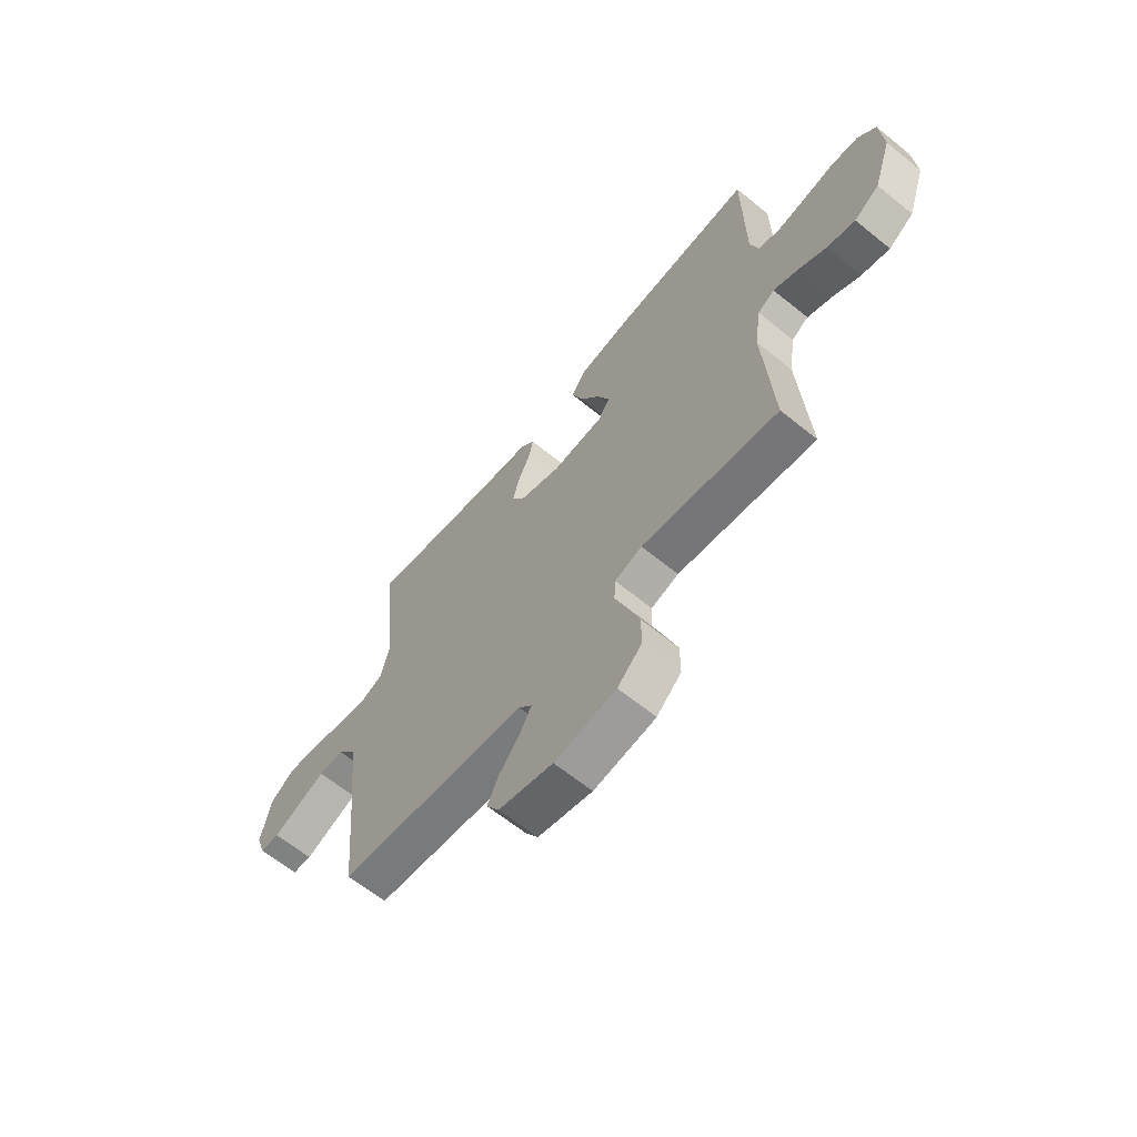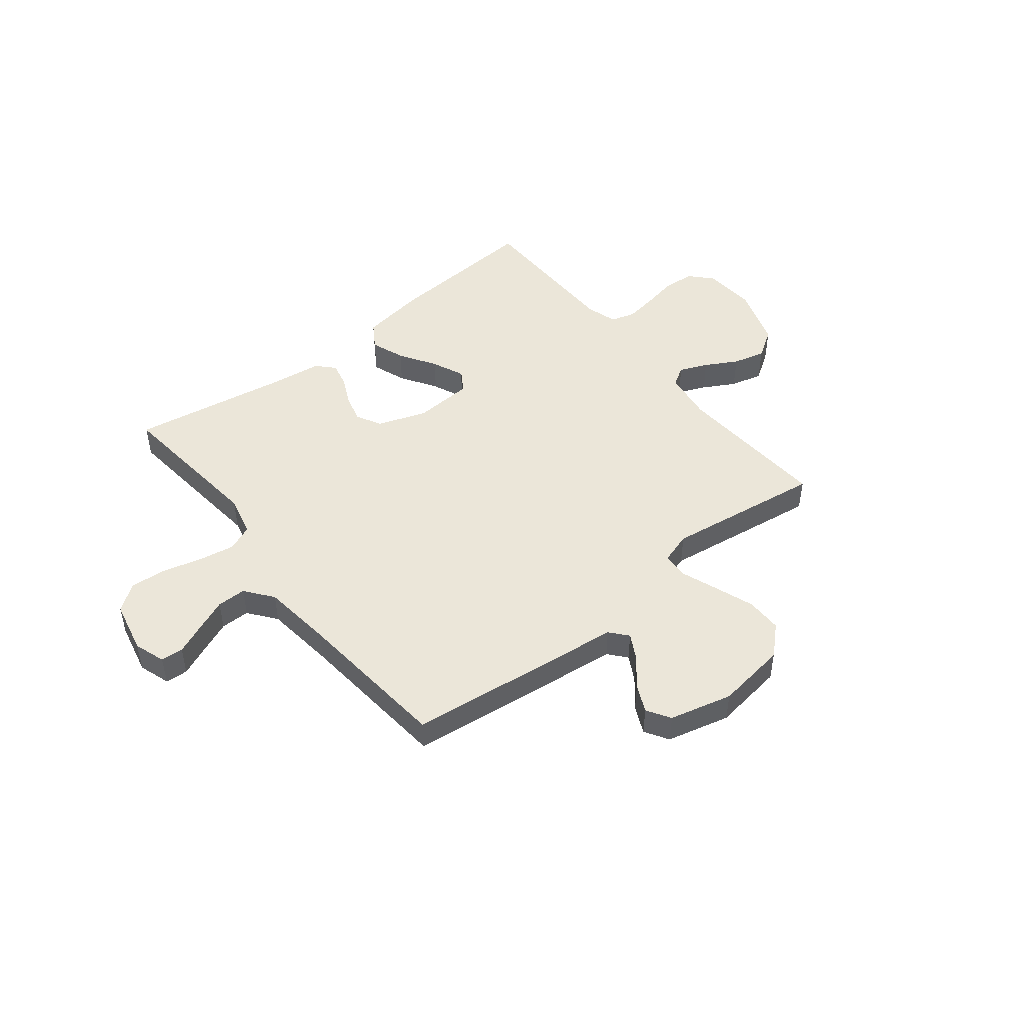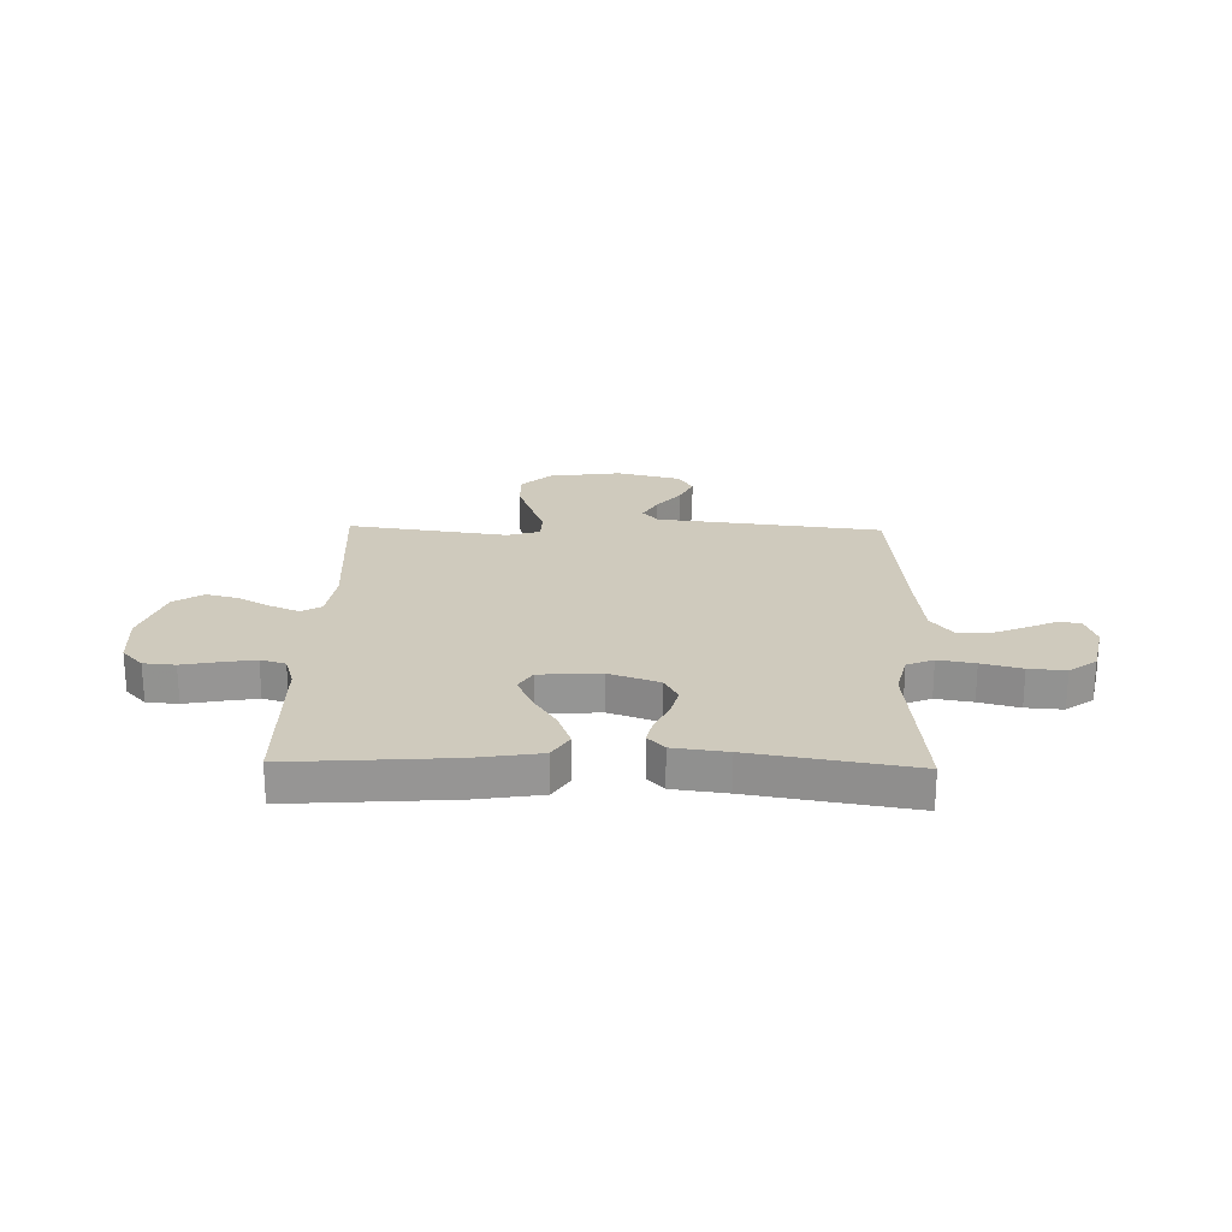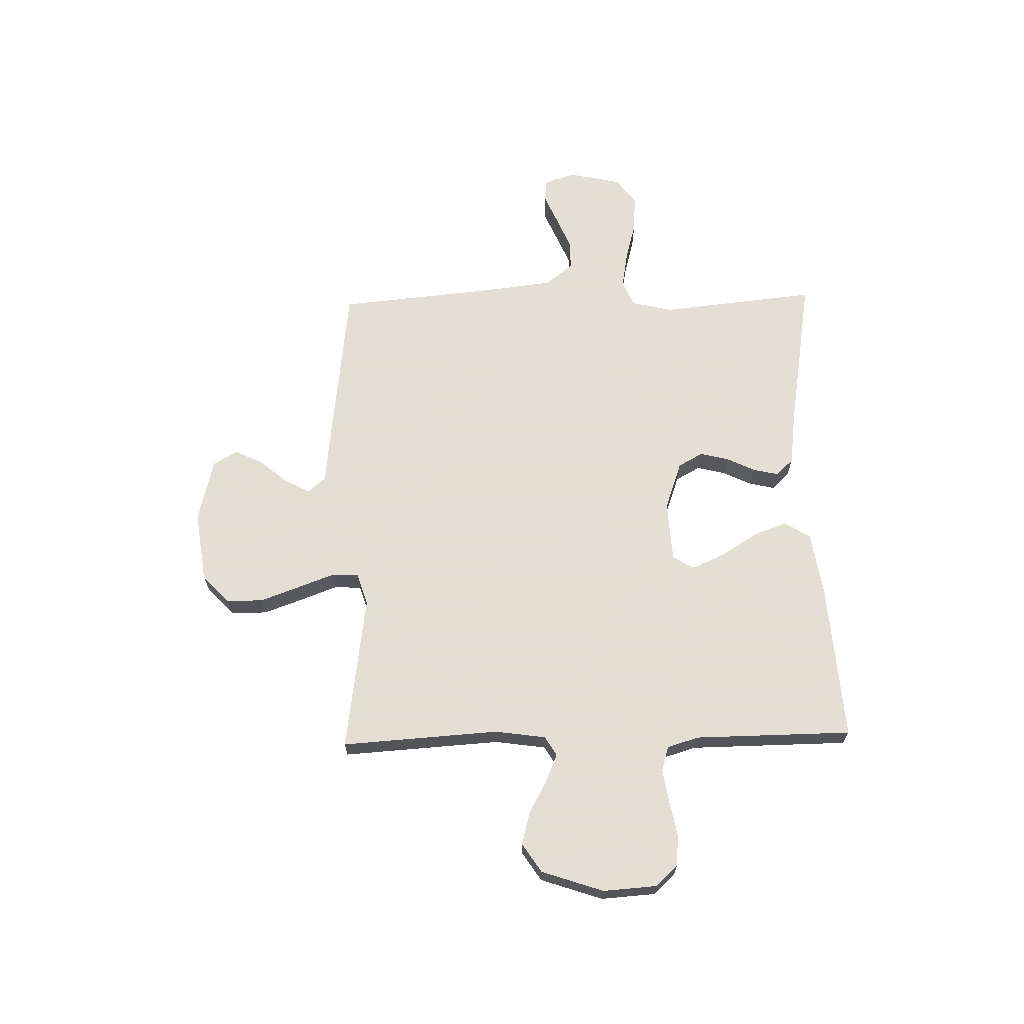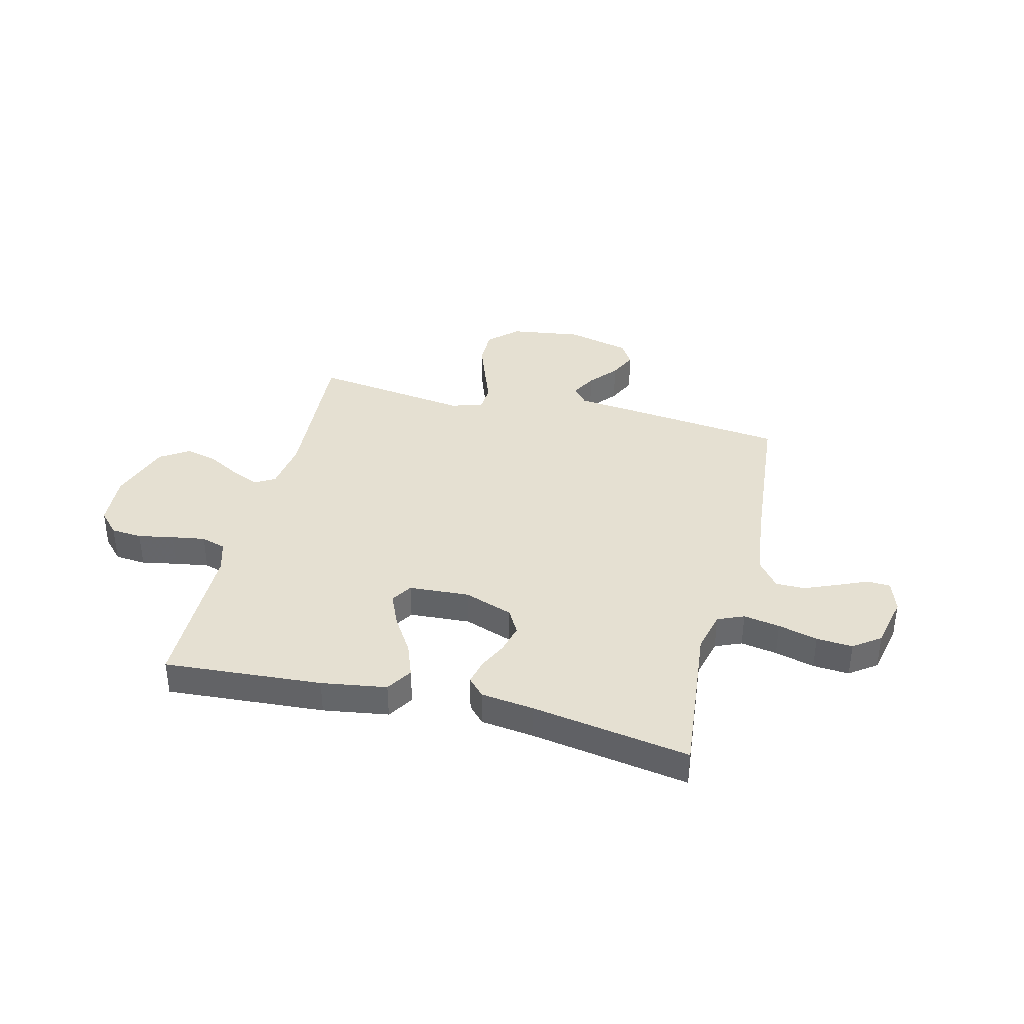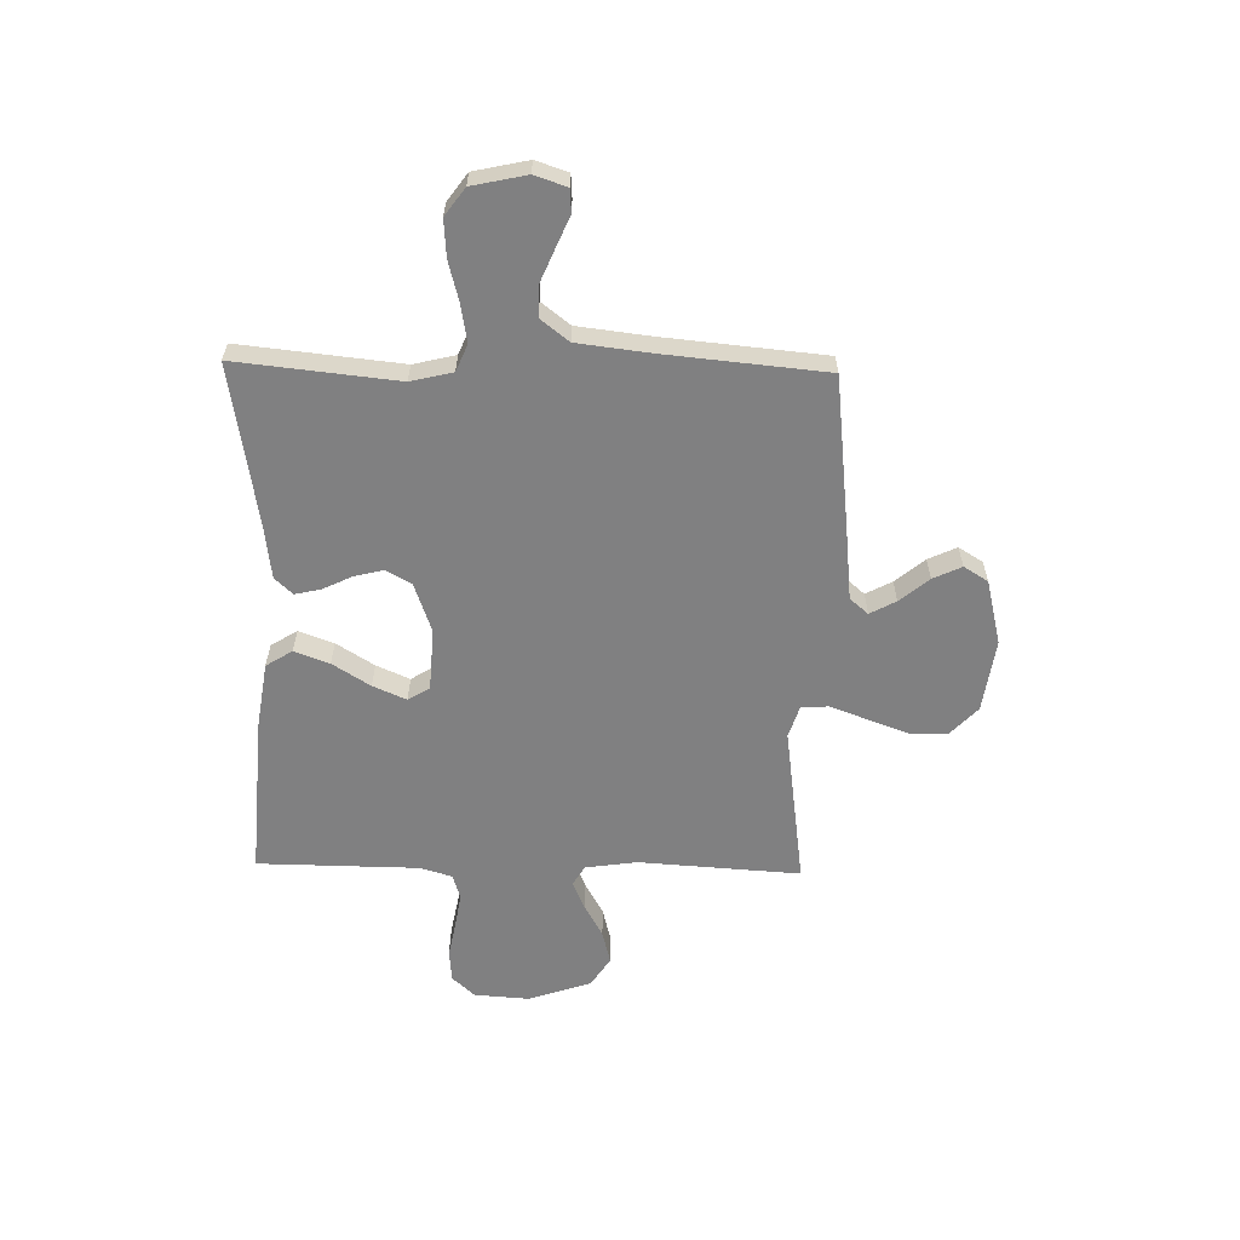
<metadata>
{"format":"obj","ext":"obj","renderer":"f3d","projection":"perspective","resolution":1024,"background":"white","views":[{"elev":-63.7,"azim":-129.3,"up":"+Z"},{"elev":47.9,"azim":141.5,"up":"+Y"},{"elev":22.8,"azim":1.3,"up":"+Y"},{"elev":66.3,"azim":-91.4,"up":"+Y"},{"elev":37.7,"azim":13.9,"up":"+Y"},{"elev":-60.1,"azim":88.7,"up":"+Y"}]}
</metadata>
<code>
v -0.5 0.07 -0.5
v -0.481 0.07 -0.2
v -0.495 0.07 -0.103
v -0.532 0.07 -0.081
v -0.586 0.07 -0.104
v -0.647 0.07 -0.138
v -0.709 0.07 -0.154
v -0.764 0.07 -0.118
v -0.804 0.07 0
v -0.797 0.07 0.102
v -0.758 0.07 0.144
v -0.699 0.07 0.149
v -0.631 0.07 0.136
v -0.568 0.07 0.126
v -0.521 0.07 0.14
v -0.503 0.07 0.2
v -0.5 0.07 0.5
v -0.2 0.07 0.479
v -0.076 0.07 0.46
v -0.045 0.07 0.411
v -0.069 0.07 0.346
v -0.113 0.07 0.276
v -0.14 0.07 0.214
v -0.115 0.07 0.174
v 0 0.07 0.167
v 0.093 0.07 0.2
v 0.119 0.07 0.247
v 0.105 0.07 0.302
v 0.079 0.07 0.356
v 0.068 0.07 0.404
v 0.099 0.07 0.437
v 0.2 0.07 0.45
v 0.5 0.07 0.5
v 0.469 0.07 0.2
v 0.488 0.07 0.122
v 0.538 0.07 0.101
v 0.607 0.07 0.113
v 0.682 0.07 0.133
v 0.751 0.07 0.138
v 0.802 0.07 0.101
v 0.824 0.07 0
v 0.804 0.07 -0.06
v 0.761 0.07 -0.063
v 0.703 0.07 -0.038
v 0.641 0.07 -0.012
v 0.585 0.07 -0.012
v 0.544 0.07 -0.065
v 0.528 0.07 -0.2
v 0.5 0.07 -0.5
v 0.2 0.07 -0.535
v 0.081 0.07 -0.548
v 0.052 0.07 -0.582
v 0.078 0.07 -0.63
v 0.123 0.07 -0.684
v 0.148 0.07 -0.737
v 0.12 0.07 -0.782
v 0 0.07 -0.812
v -0.136 0.07 -0.793
v -0.19 0.07 -0.742
v -0.19 0.07 -0.673
v -0.163 0.07 -0.598
v -0.137 0.07 -0.528
v -0.14 0.07 -0.477
v -0.2 0.07 -0.458
v -0.5 0 -0.5
v -0.481 0 -0.2
v -0.495 0 -0.103
v -0.532 0 -0.081
v -0.586 0 -0.104
v -0.647 0 -0.138
v -0.709 0 -0.154
v -0.764 0 -0.118
v -0.804 0 0
v -0.797 0 0.102
v -0.758 0 0.144
v -0.699 0 0.149
v -0.631 0 0.136
v -0.568 0 0.126
v -0.521 0 0.14
v -0.503 0 0.2
v -0.5 0 0.5
v -0.2 0 0.479
v -0.076 0 0.46
v -0.045 0 0.411
v -0.069 0 0.346
v -0.113 0 0.276
v -0.14 0 0.214
v -0.115 0 0.174
v 0 0 0.167
v 0.093 0 0.2
v 0.119 0 0.247
v 0.105 0 0.302
v 0.079 0 0.356
v 0.068 0 0.404
v 0.099 0 0.437
v 0.2 0 0.45
v 0.5 0 0.5
v 0.469 0 0.2
v 0.488 0 0.122
v 0.538 0 0.101
v 0.607 0 0.113
v 0.682 0 0.133
v 0.751 0 0.138
v 0.802 0 0.101
v 0.824 0 0
v 0.804 0 -0.06
v 0.761 0 -0.063
v 0.703 0 -0.038
v 0.641 0 -0.012
v 0.585 0 -0.012
v 0.544 0 -0.065
v 0.528 0 -0.2
v 0.5 0 -0.5
v 0.2 0 -0.535
v 0.081 0 -0.548
v 0.052 0 -0.582
v 0.078 0 -0.63
v 0.123 0 -0.684
v 0.148 0 -0.737
v 0.12 0 -0.782
v 0 0 -0.812
v -0.136 0 -0.793
v -0.19 0 -0.742
v -0.19 0 -0.673
v -0.163 0 -0.598
v -0.137 0 -0.528
v -0.14 0 -0.477
v -0.2 0 -0.458
f 60 61 62
f 59 60 62
f 58 59 62
f 57 58 62
f 56 57 62
f 55 56 62
f 54 55 62
f 53 54 62
f 52 53 62 63
f 51 52 63
f 50 51 63
f 49 50 63
f 48 49 63
f 47 48 63 64
f 42 43 44
f 41 42 44
f 40 41 44
f 39 40 44
f 38 39 44
f 37 38 44
f 36 37 44 45
f 35 36 45 46
f 32 33 34
f 32 34 35
f 31 32 35
f 30 31 35
f 29 30 35
f 28 29 35
f 35 46 47
f 28 35 47
f 27 28 47
f 20 21 22
f 19 20 22
f 18 19 22
f 17 18 22
f 16 17 22
f 15 16 22 23
f 14 15 23 24
f 11 12 13
f 10 11 13
f 9 10 13
f 8 9 13
f 7 8 13
f 6 7 13
f 5 6 13
f 4 5 13 14
f 14 24 25
f 4 14 25
f 3 4 25
f 64 1 2
f 26 27 47 64
f 25 26 64
f 3 25 64
f 2 3 64
f 126 125 124
f 126 124 123
f 126 123 122
f 126 122 121
f 126 121 120
f 126 120 119
f 126 119 118
f 126 118 117
f 127 126 117 116
f 127 116 115
f 127 115 114
f 127 114 113
f 127 113 112
f 128 127 112 111
f 108 107 106
f 108 106 105
f 108 105 104
f 108 104 103
f 108 103 102
f 108 102 101
f 109 108 101 100
f 110 109 100 99
f 98 97 96
f 99 98 96
f 99 96 95
f 99 95 94
f 99 94 93
f 99 93 92
f 111 110 99
f 111 99 92
f 111 92 91
f 86 85 84
f 86 84 83
f 86 83 82
f 86 82 81
f 86 81 80
f 87 86 80 79
f 88 87 79 78
f 77 76 75
f 77 75 74
f 77 74 73
f 77 73 72
f 77 72 71
f 77 71 70
f 77 70 69
f 78 77 69 68
f 89 88 78
f 89 78 68
f 89 68 67
f 66 65 128
f 128 111 91 90
f 128 90 89
f 128 89 67
f 128 67 66
f 1 65 66 2
f 2 66 67 3
f 3 67 68 4
f 4 68 69 5
f 5 69 70 6
f 6 70 71 7
f 7 71 72 8
f 8 72 73 9
f 9 73 74 10
f 10 74 75 11
f 11 75 76 12
f 12 76 77 13
f 13 77 78 14
f 14 78 79 15
f 15 79 80 16
f 16 80 81 17
f 17 81 82 18
f 18 82 83 19
f 19 83 84 20
f 20 84 85 21
f 21 85 86 22
f 22 86 87 23
f 23 87 88 24
f 24 88 89 25
f 25 89 90 26
f 26 90 91 27
f 27 91 92 28
f 28 92 93 29
f 29 93 94 30
f 30 94 95 31
f 31 95 96 32
f 32 96 97 33
f 33 97 98 34
f 34 98 99 35
f 35 99 100 36
f 36 100 101 37
f 37 101 102 38
f 38 102 103 39
f 39 103 104 40
f 40 104 105 41
f 41 105 106 42
f 42 106 107 43
f 43 107 108 44
f 44 108 109 45
f 45 109 110 46
f 46 110 111 47
f 47 111 112 48
f 48 112 113 49
f 49 113 114 50
f 50 114 115 51
f 51 115 116 52
f 52 116 117 53
f 53 117 118 54
f 54 118 119 55
f 55 119 120 56
f 56 120 121 57
f 57 121 122 58
f 58 122 123 59
f 59 123 124 60
f 60 124 125 61
f 61 125 126 62
f 62 126 127 63
f 63 127 128 64
f 64 128 65 1

</code>
